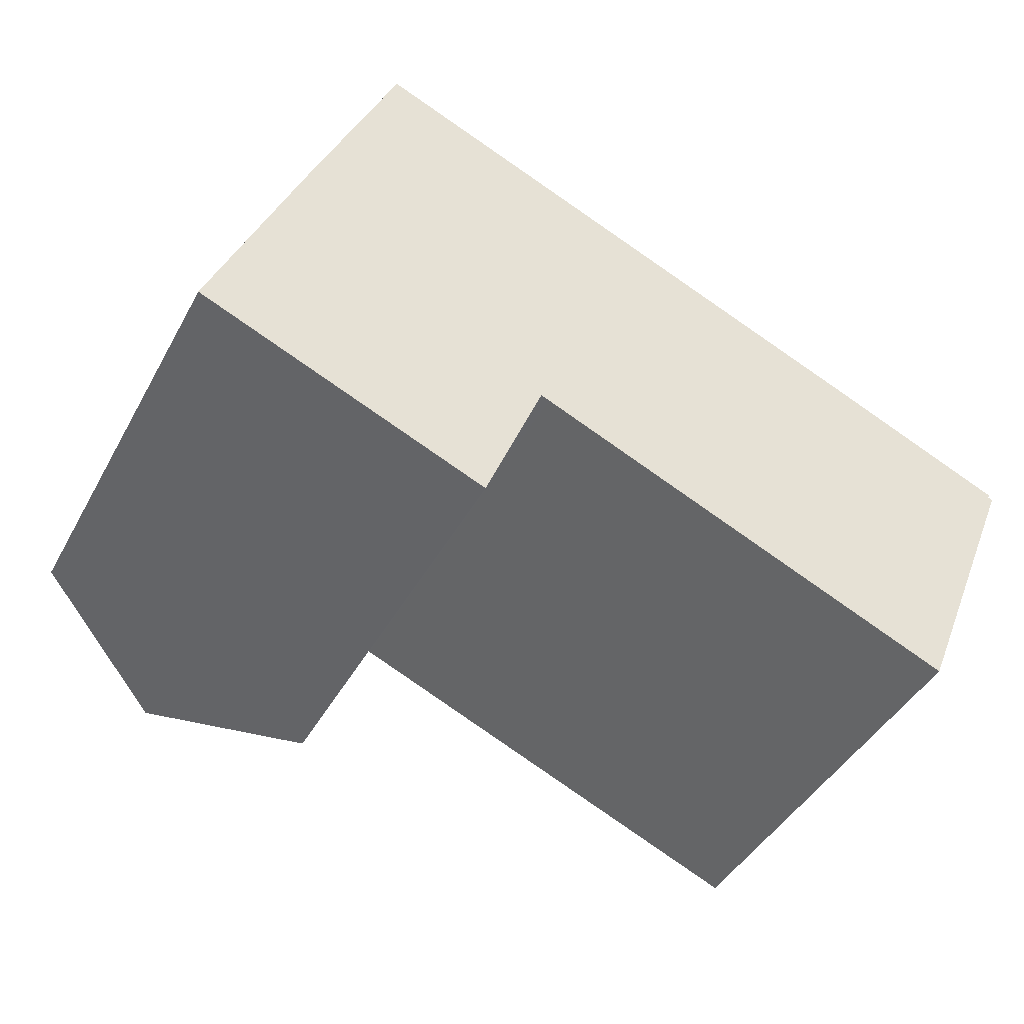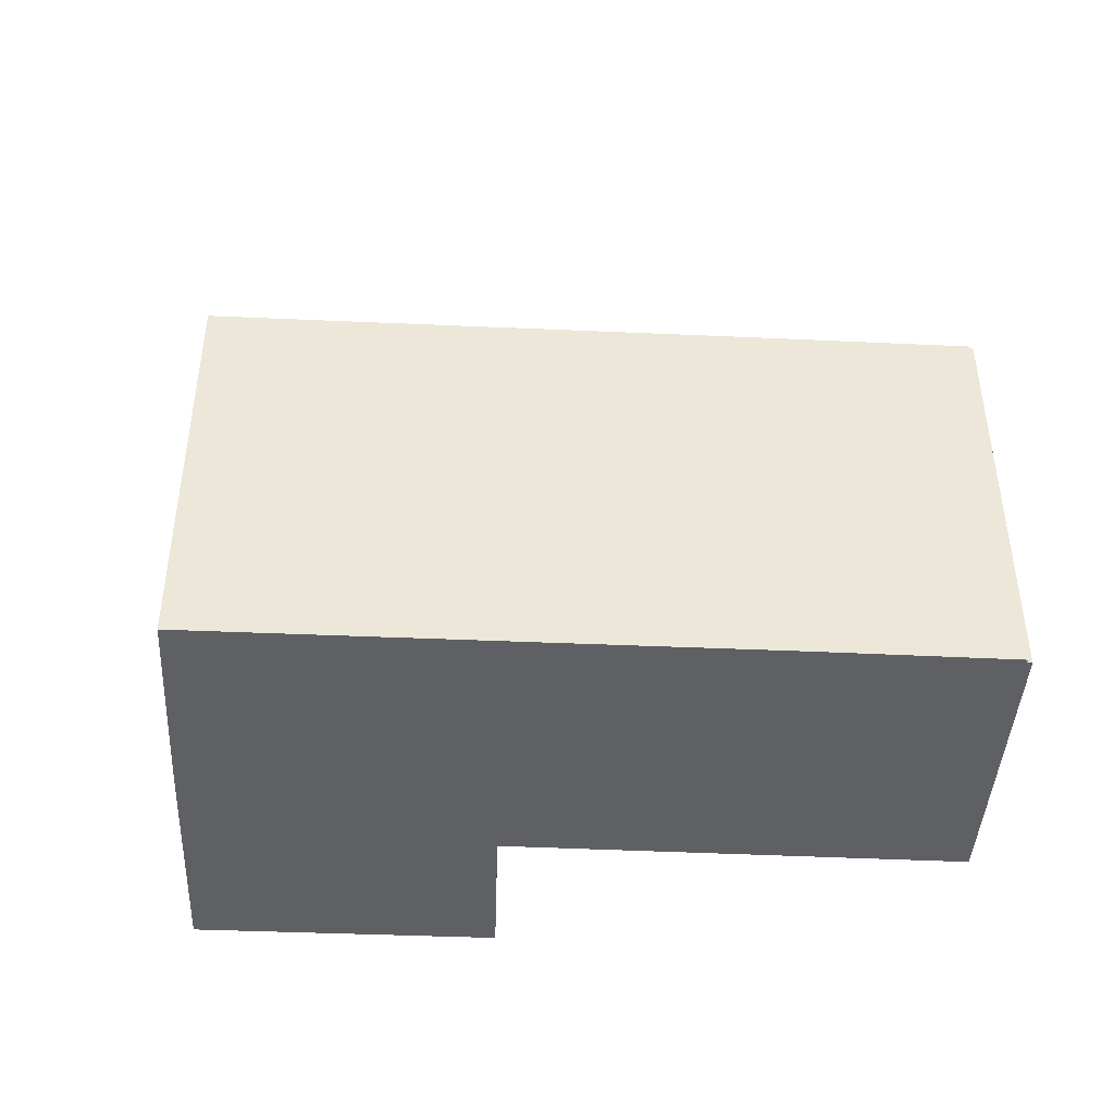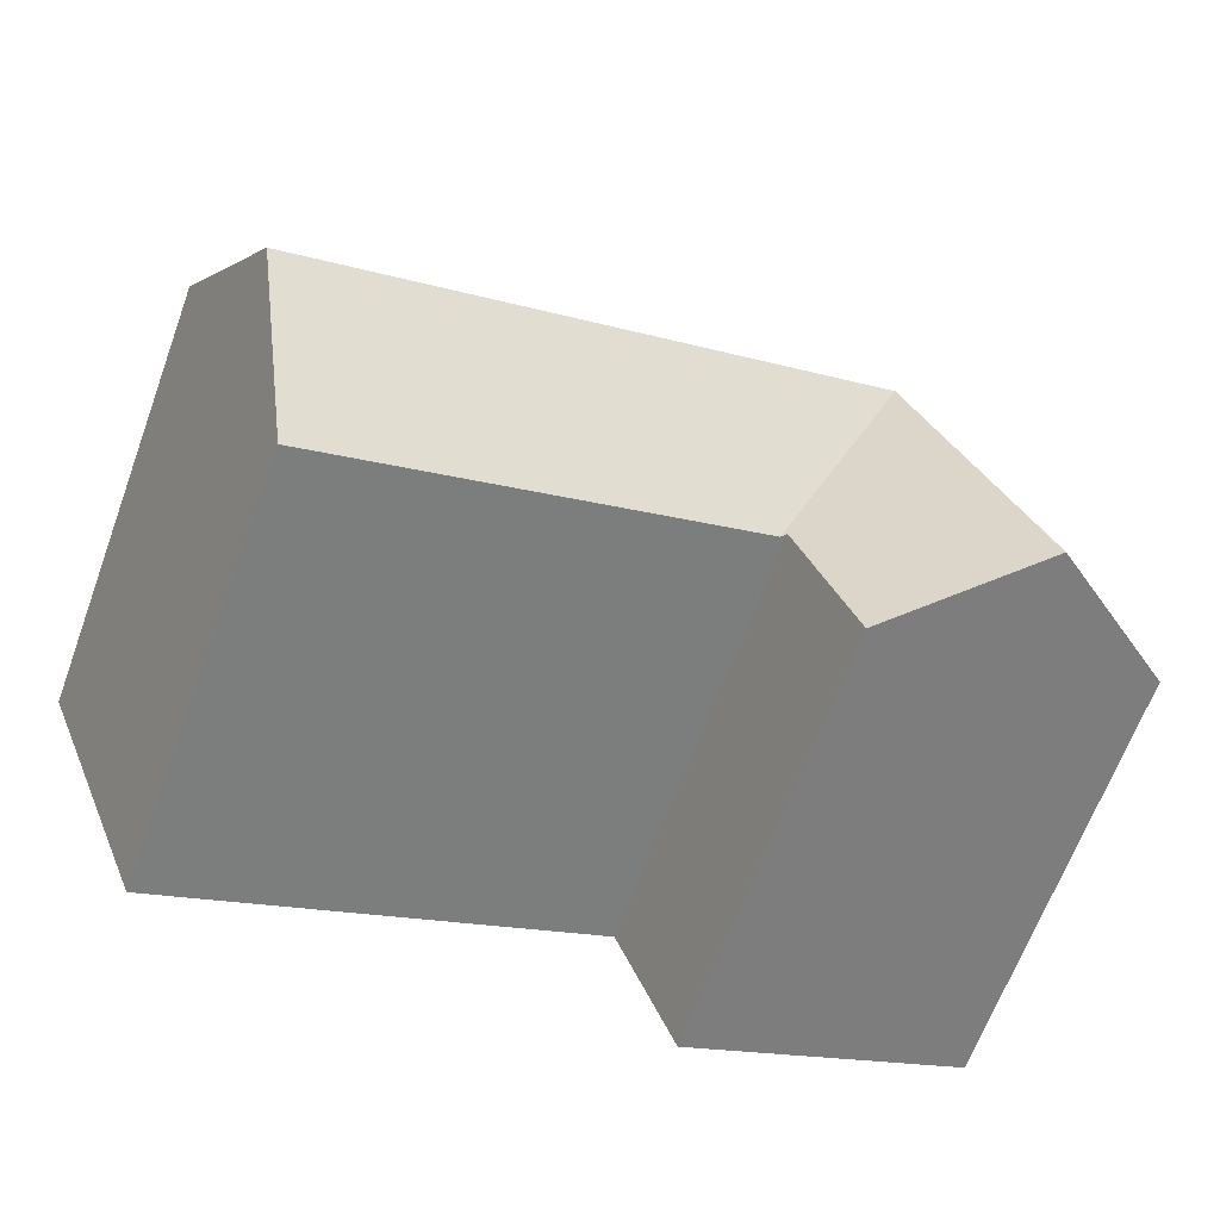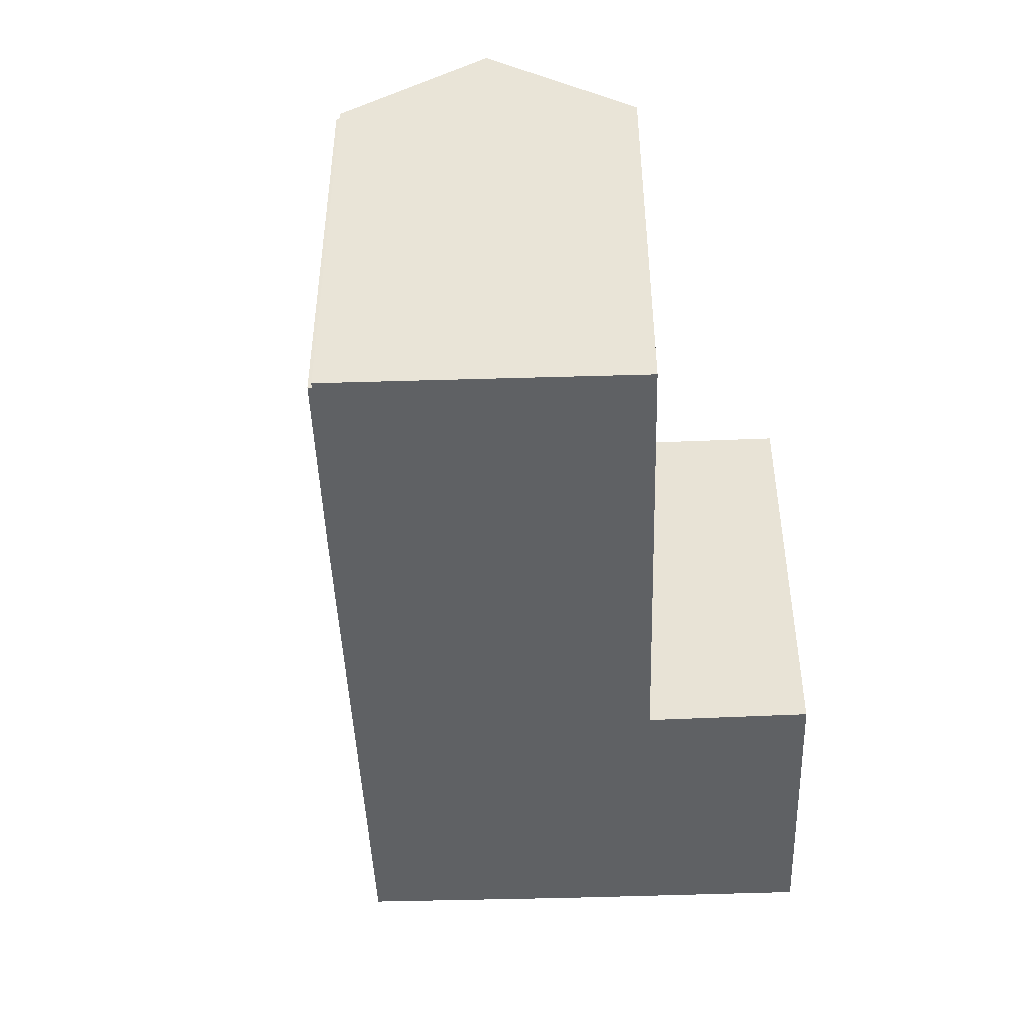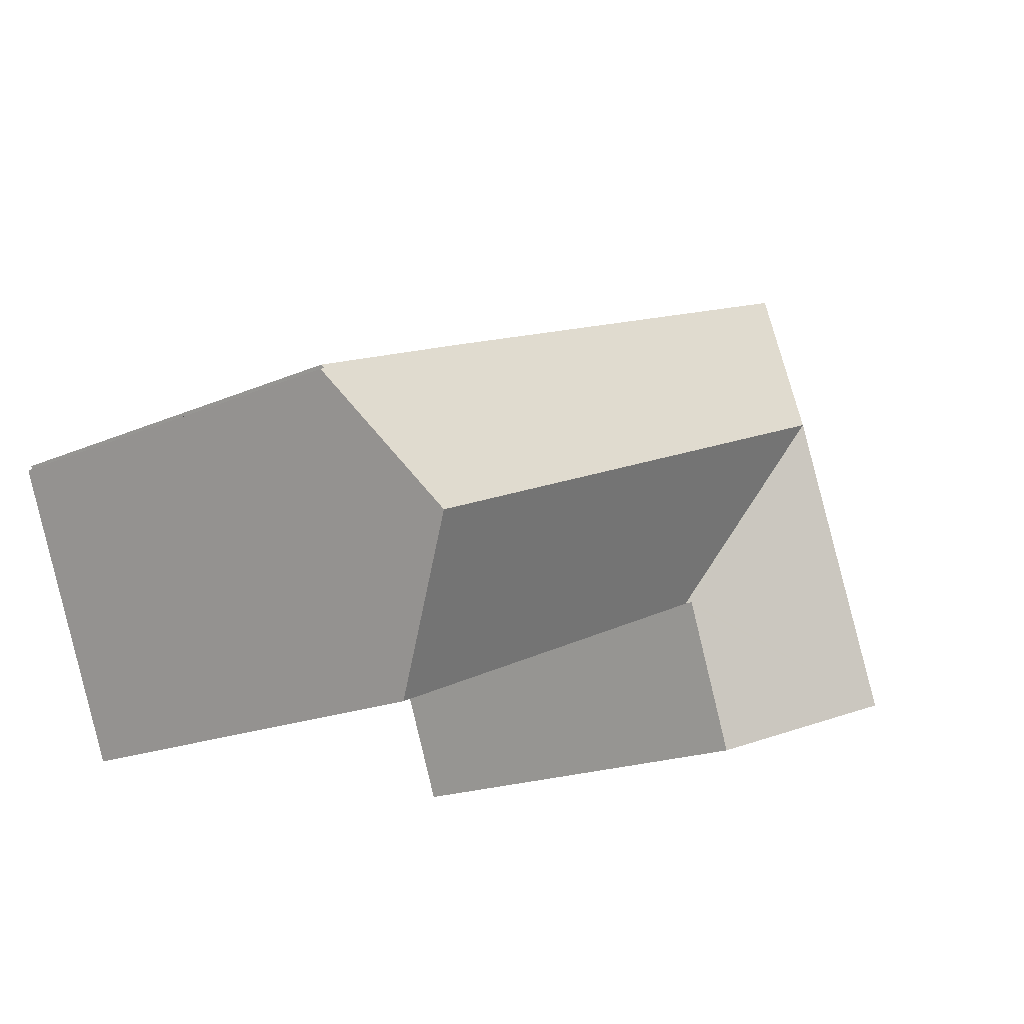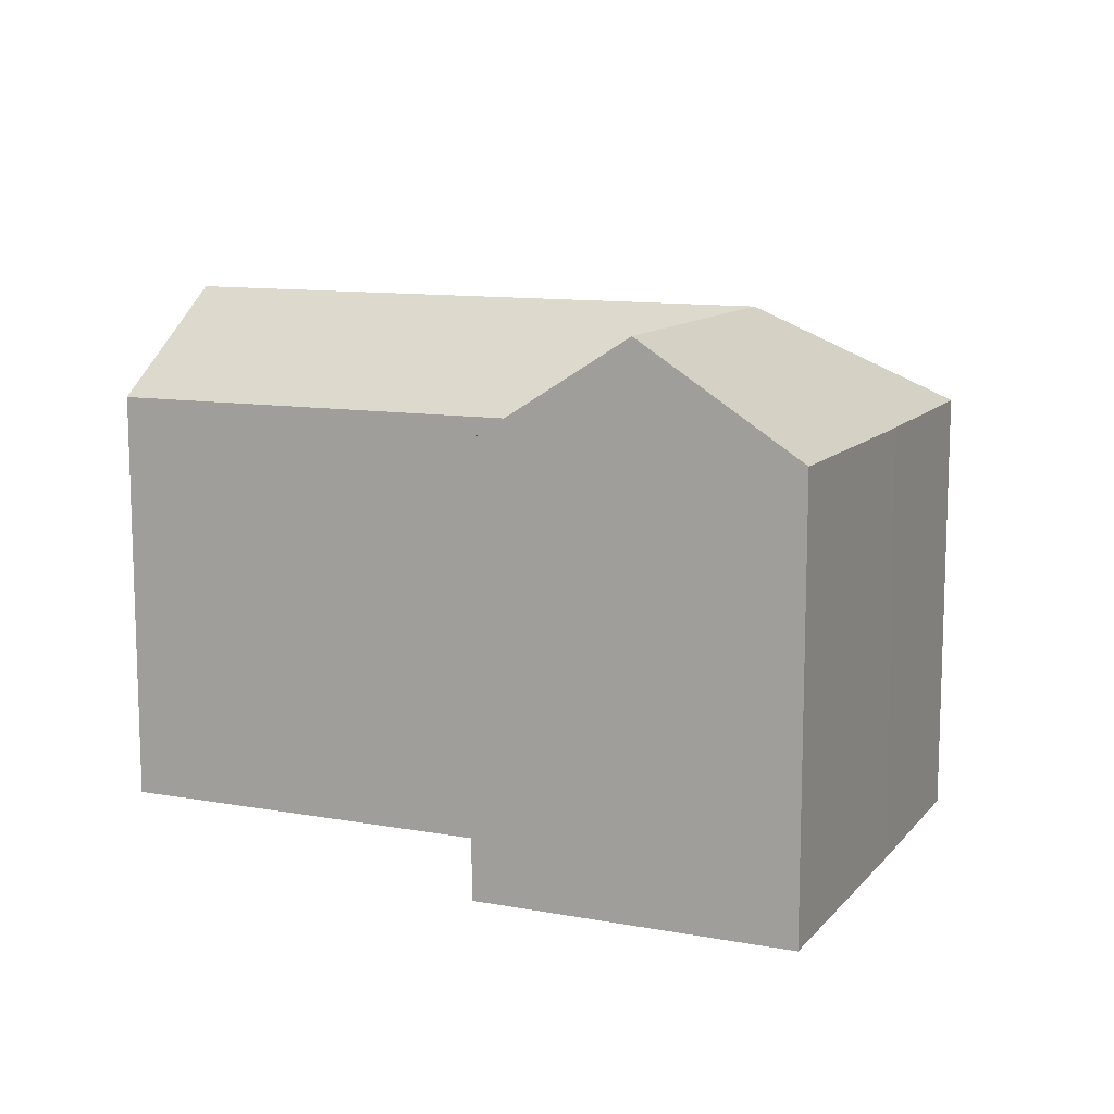
<metadata>
{"format":"obj","ext":"obj","renderer":"f3d","projection":"perspective","resolution":1024,"background":"white","views":[{"elev":-43.6,"azim":-27.0,"up":"+Z"},{"elev":-43.2,"azim":19.4,"up":"+Y"},{"elev":-66.6,"azim":159.6,"up":"+Z"},{"elev":-45.8,"azim":114.5,"up":"+Y"},{"elev":-17.9,"azim":130.9,"up":"+Z"},{"elev":11.3,"azim":-133.8,"up":"+Y"}]}
</metadata>
<code>
v  9.586 18.88 8.384
v  3.678 15.2 9.112
v  6.417 15.23 15.7
v  3.482 15.2 8.64
v  2.98 15.2 7.403
v  2.791 15.2 6.934
v  2.151 15.21 5.343
v  0.025 15.23 0.06
v  0 15.23 9.324e-16
v  0.091 15.29 -0.037
v  7.447 18.88 3.153
v  5.275 18.88 -2.16
v  14.95 18.88 6.168
v  32.4 15.32 4.803
v  30.33 18.88 -0.192
v  32.23 15.32 4.877
v  32.28 15.23 5.006
v  26.1 15.21 7.601
v  25.61 15.21 7.807
v  24.38 15.21 8.31
v  23.89 15.21 8.511
v  17.05 15.22 11.32
v  12.85 15.24 1.042
v  28.18 15.2 -5.365
v  12.74 15.24 1.088
v  12.54 15.38 1.174
v  12.49 15.38 1.066
v  10.43 15.31 -4.268
v  0 0 0
v  2.151 -3.272e-16 5.343
v  0.025 -3.674e-18 0.06
v  3.678 -5.579e-16 9.112
v  6.417 -9.611e-16 15.7
v  2.791 -4.246e-16 6.934
v  2.98 -4.533e-16 7.403
v  3.482 -5.29e-16 8.64
v  17.05 -6.933e-16 11.32
v  25.61 -4.78e-16 7.807
v  26.1 -4.654e-16 7.601
v  23.89 -5.211e-16 8.511
v  24.38 -5.088e-16 8.31
v  32.28 -3.065e-16 5.006
v  32.4 -2.941e-16 4.803
v  32.23 -2.986e-16 4.877
v  12.54 -7.189e-17 1.174
v  10.43 2.613e-16 -4.268
v  12.49 -6.527e-17 1.066
v  28.18 3.285e-16 -5.365
v  30.33 1.176e-17 -0.192
v  12.85 -6.38e-17 1.042
v  12.74 -6.662e-17 1.088
v  5.275 1.323e-16 -2.16
v  0.091 2.266e-18 -0.037
g defaultobject
f 1 2 3
f 2 1 4
f 4 1 5
f 5 1 6
f 6 1 7
f 7 1 8
f 8 1 9
f 9 1 10
f 10 1 11
f 10 11 12
f 13 14 15
f 14 13 16
f 16 13 17
f 17 13 18
f 18 13 19
f 19 13 20
f 20 13 21
f 21 13 22
f 22 13 1
f 22 1 3
f 23 15 24
f 15 23 13
f 13 23 25
f 13 25 1
f 26 12 11
f 12 26 27
f 12 27 28
f 1 26 11
f 26 1 25
f 9 7 8
f 7 9 29
f 7 29 30
f 30 29 31
f 32 2 4
f 2 32 3
f 3 32 33
f 30 6 7
f 6 30 5
f 5 30 4
f 4 30 32
f 32 30 34
f 32 34 35
f 32 35 36
f 33 22 3
f 22 33 21
f 21 33 37
f 21 37 20
f 20 37 19
f 19 37 38
f 19 38 39
f 38 37 40
f 38 40 41
f 39 18 19
f 18 39 17
f 17 39 42
f 16 43 14
f 43 16 44
f 17 44 16
f 44 17 42
f 45 27 26
f 27 45 28
f 28 45 46
f 46 45 47
f 14 24 15
f 24 14 43
f 24 43 48
f 48 43 49
f 48 23 24
f 23 48 50
f 23 50 25
f 25 50 26
f 26 50 45
f 45 50 51
f 46 12 28
f 12 46 10
f 10 46 9
f 9 46 52
f 9 52 29
f 29 52 53
f 39 44 42
f 44 39 49
f 49 39 48
f 48 39 50
f 50 39 38
f 50 38 41
f 50 41 40
f 50 40 37
f 50 37 33
f 50 33 51
f 51 33 45
f 45 33 47
f 47 33 46
f 46 33 52
f 52 33 32
f 52 32 53
f 53 32 36
f 53 36 35
f 53 35 34
f 53 34 30
f 53 30 31
f 53 31 29
f 49 43 44

</code>
